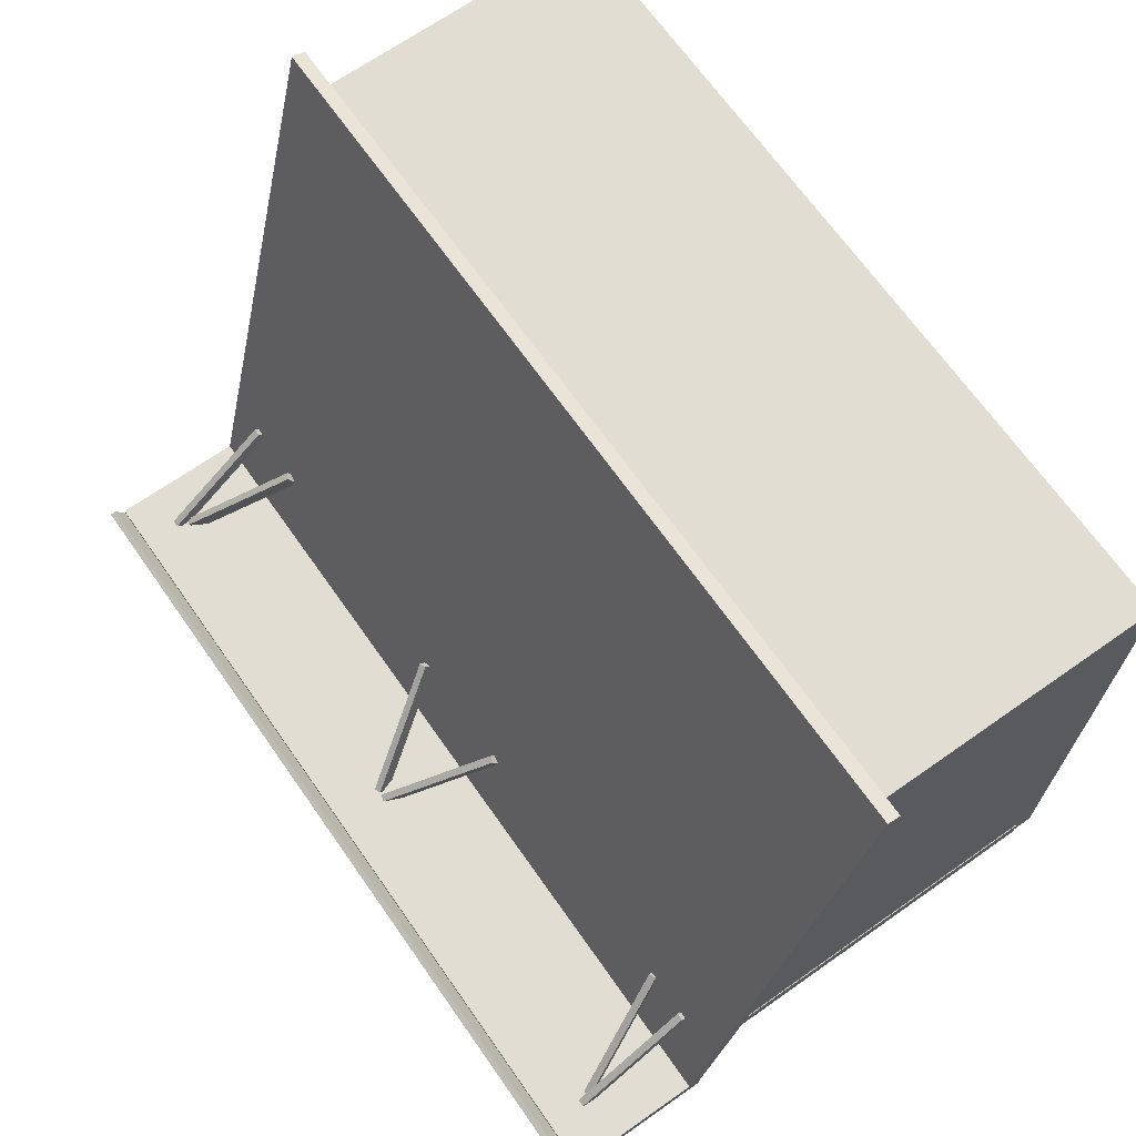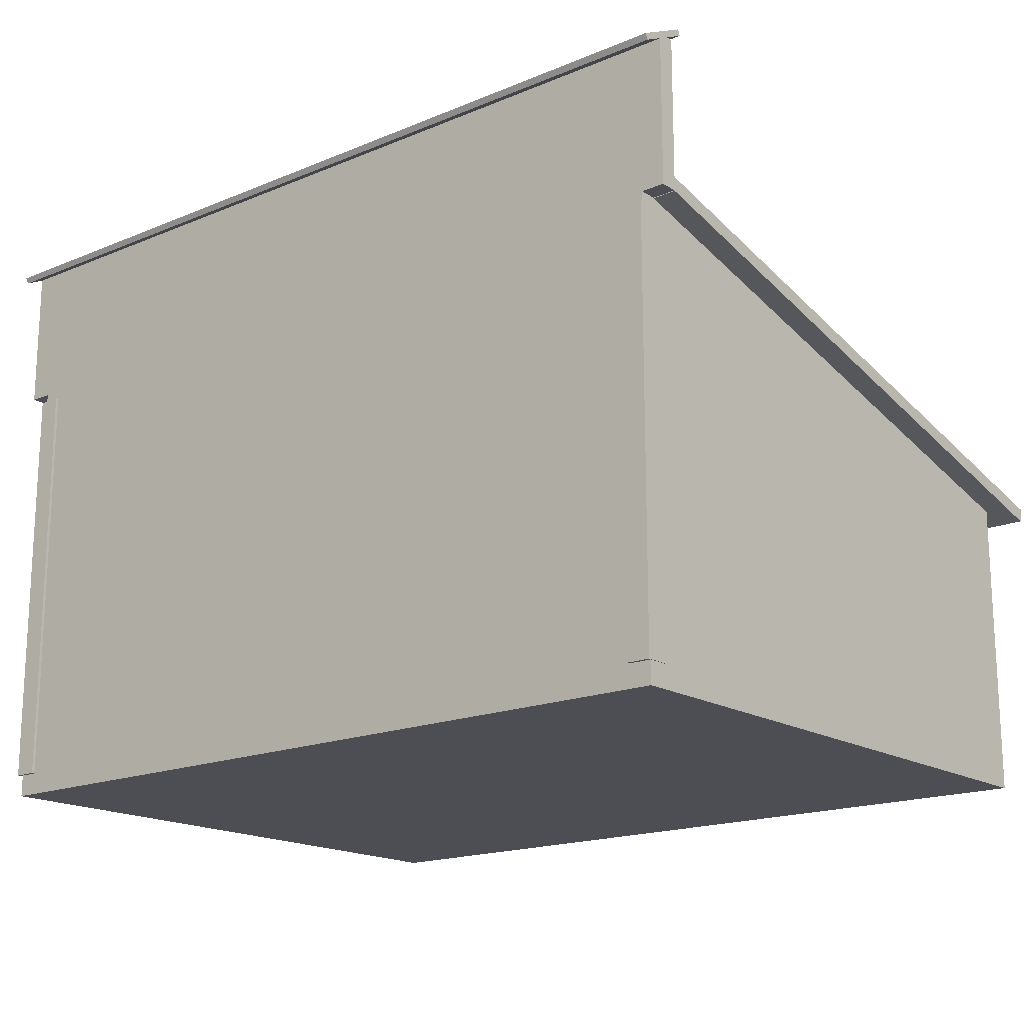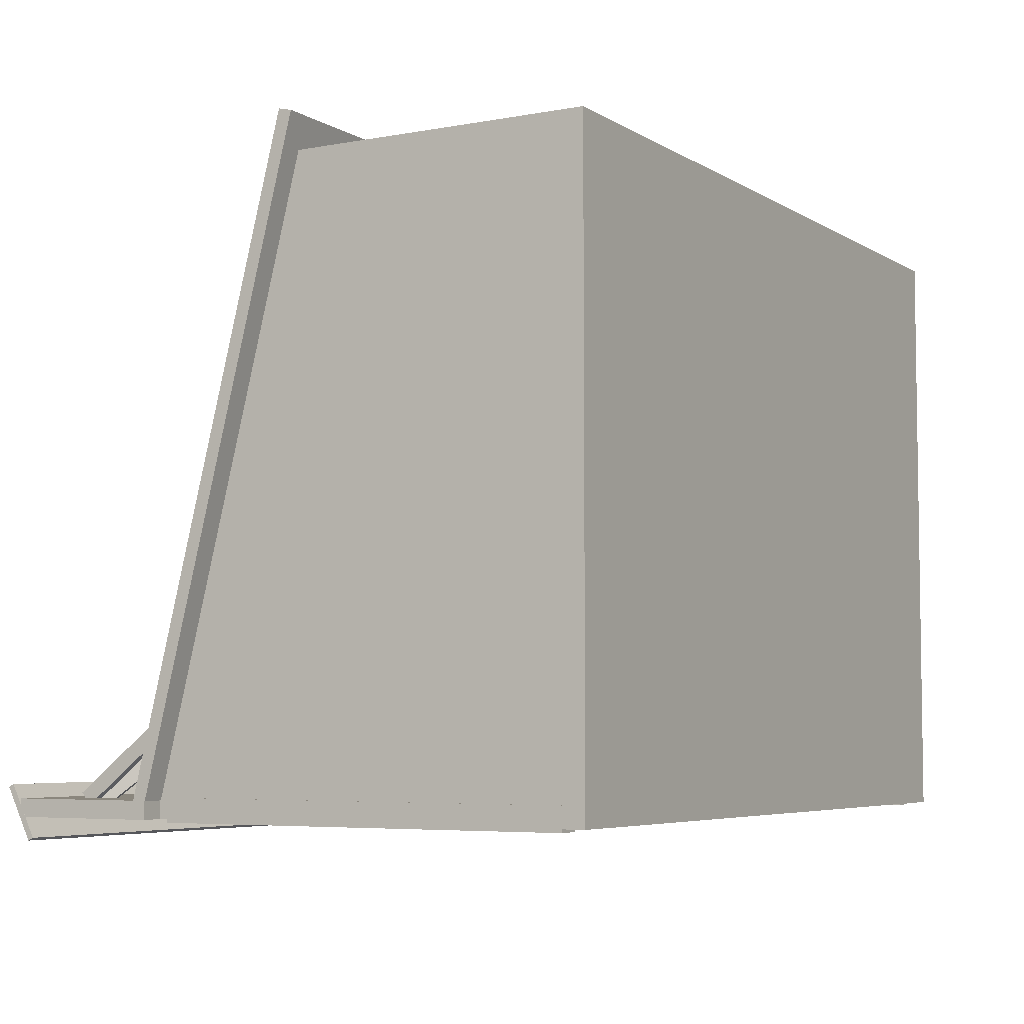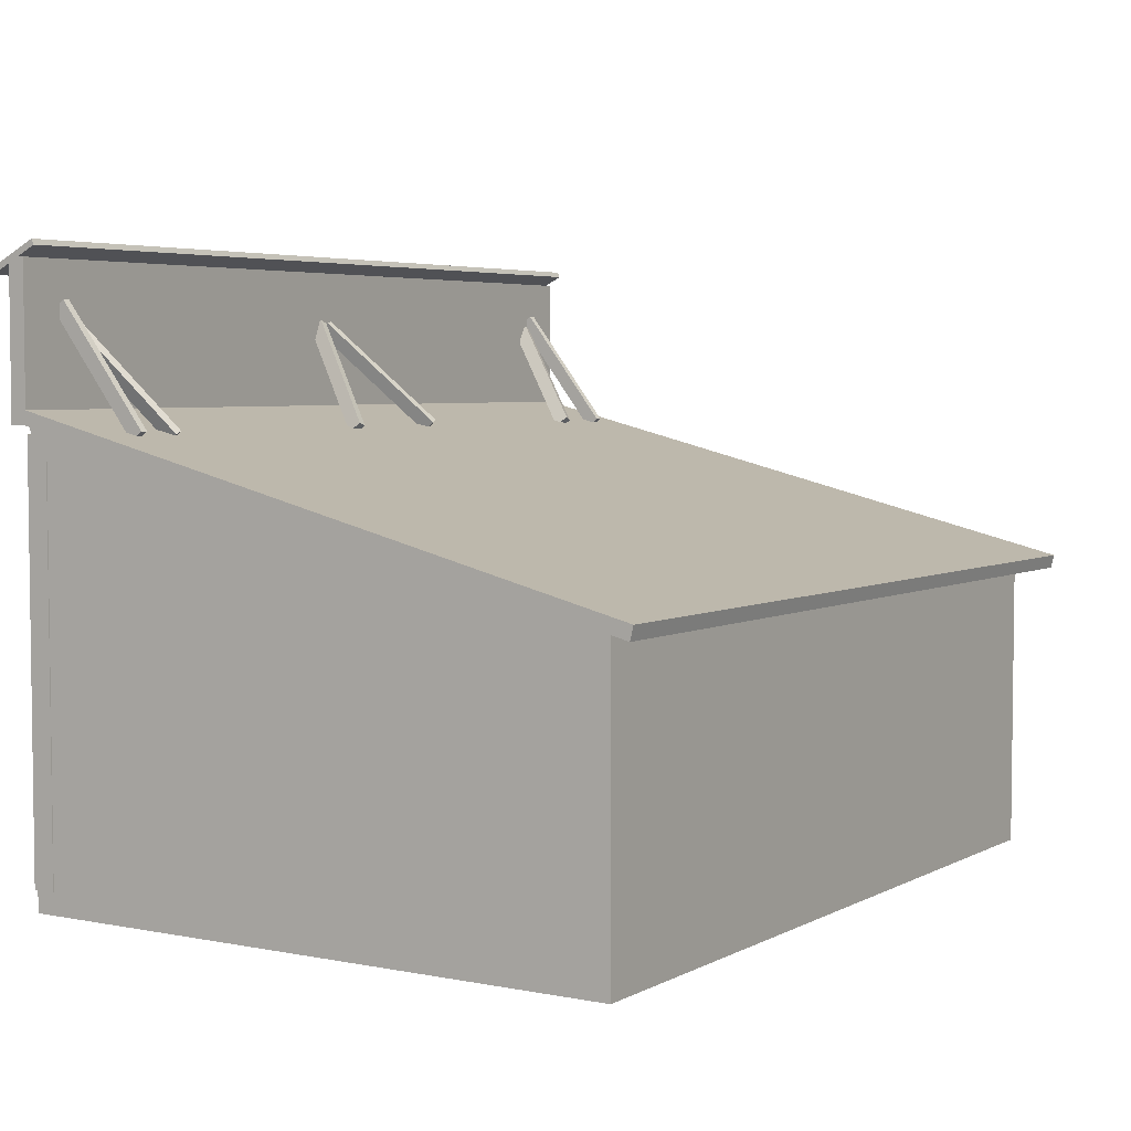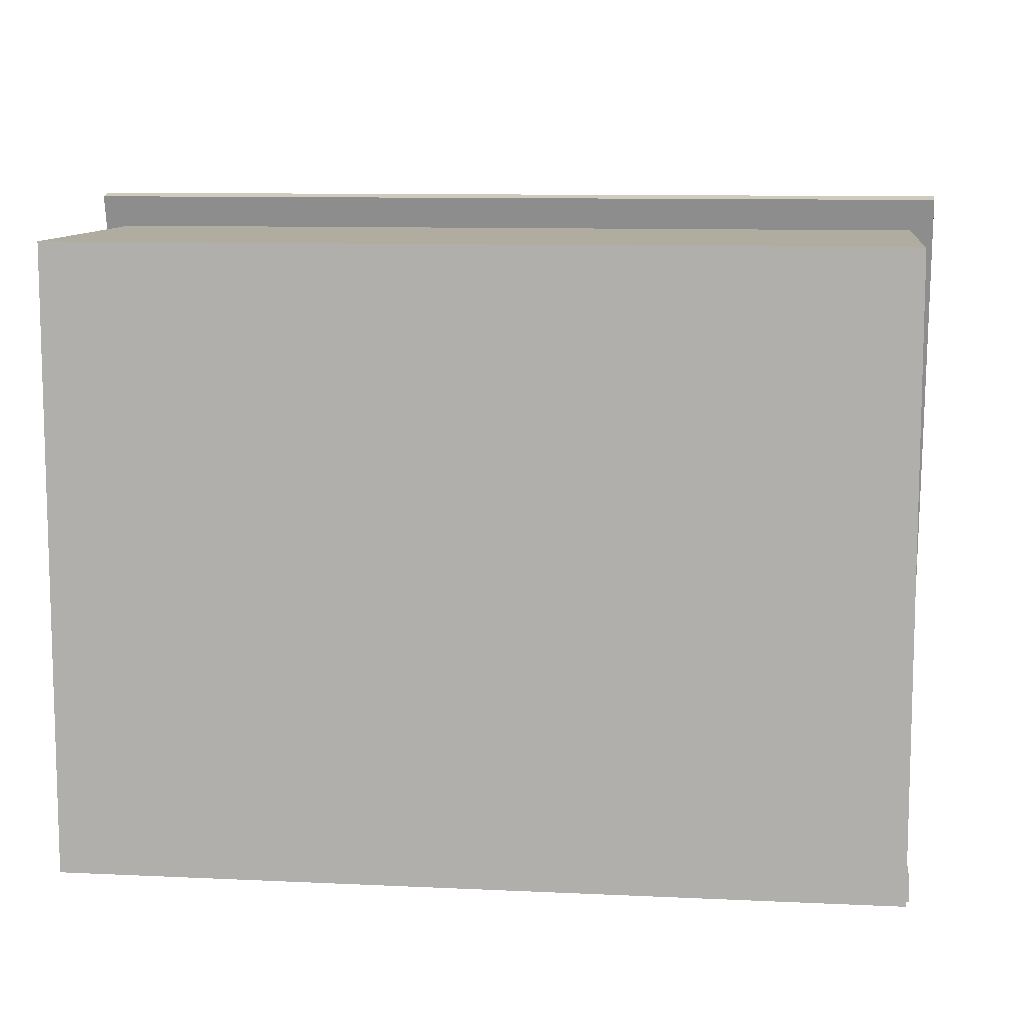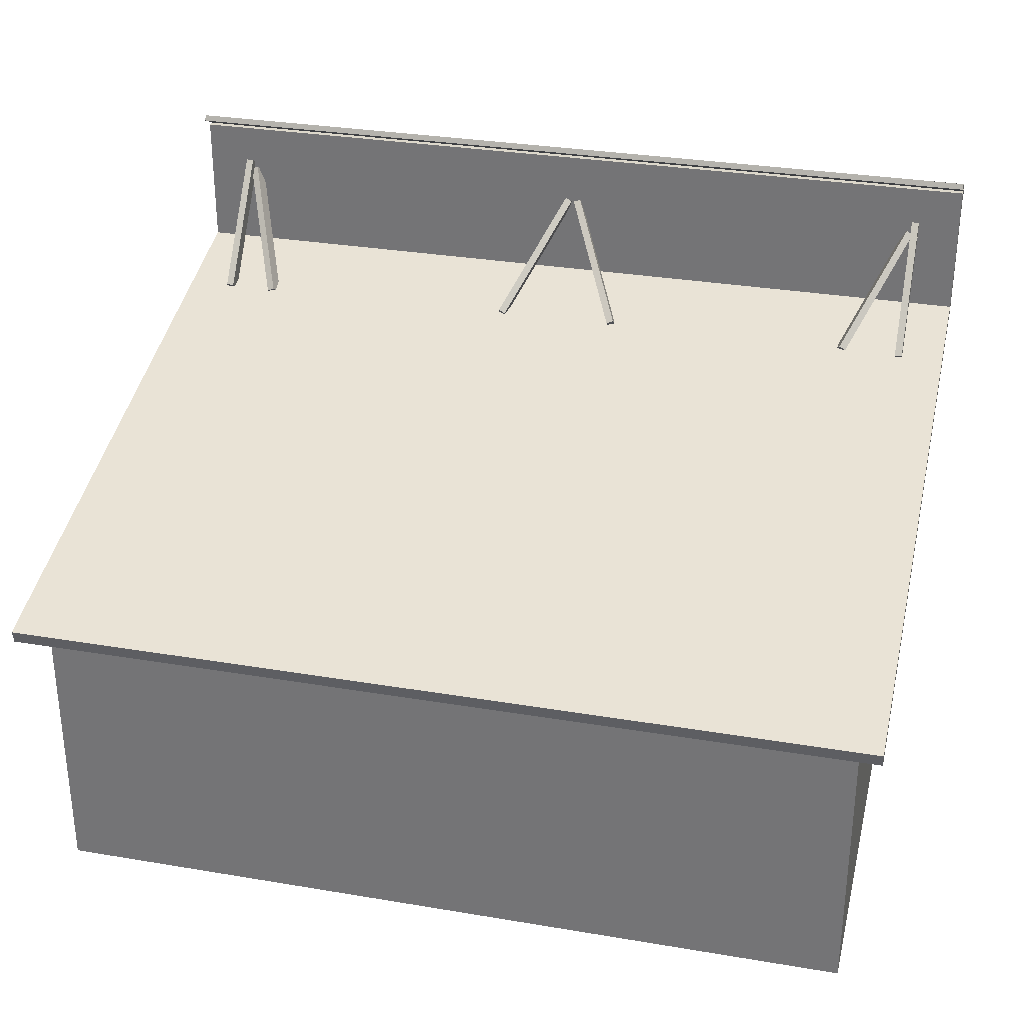
<metadata>
{"format":"obj","ext":"obj","renderer":"f3d","projection":"perspective","resolution":1024,"background":"white","views":[{"elev":68.1,"azim":-125.1,"up":"+Z"},{"elev":-17.3,"azim":-140.4,"up":"+Y"},{"elev":-5.4,"azim":-60.0,"up":"+Z"},{"elev":4.4,"azim":-57.6,"up":"+Y"},{"elev":10.0,"azim":6.9,"up":"+Z"},{"elev":31.3,"azim":13.5,"up":"+Y"}]}
</metadata>
<code>
o Cube.016_Cube.017
v -5.486 0.2927 -3.968
v -5.486 5.875 -3.968
v -5.486 0.2927 -4.275
v -5.486 5.875 -4.275
v -5.178 0.2927 -3.968
v -5.178 5.875 -3.968
v -5.178 0.2927 -4.275
v -5.178 5.875 -4.275
f 1 2 4 3
f 3 4 8 7
f 7 8 6 5
f 5 6 2 1
f 3 7 5 1
f 8 4 2 6
o Cube.015_Cube.016
v 5.22 0.2927 -3.968
v 5.22 5.875 -3.968
v 5.22 0.2927 -4.275
v 5.22 5.875 -4.275
v 5.528 0.2927 -3.968
v 5.528 5.875 -3.968
v 5.528 0.2927 -4.275
v 5.528 5.875 -4.275
f 9 10 12 11
f 11 12 16 15
f 15 16 14 13
f 13 14 10 9
f 11 15 13 9
f 16 12 10 14
o Cube.014_Cube.015
v -5.79 8.207 -3.855
v -5.79 7.865 -4.531
v 5.79 7.865 -4.531
v 5.79 8.207 -3.855
v -5.79 8.134 -3.821
v -5.79 7.792 -4.495
v 5.79 7.792 -4.495
v 5.79 8.134 -3.821
f 17 20 19 18
f 21 22 23 24
f 17 18 22 21
f 20 17 21 24
f 18 19 23 22
f 19 20 24 23
o Cube.013_Cube.014
v 5.79 8 -4.233
v 5.79 6 -4.233
v -5.787 6 -4.233
v -5.787 8 -4.233
f 27 28 25 26
o Cube.012_Cube.013
v 5.475 6 -4
v -5.475 6 -4
v 5.475 8 -4
v -5.475 8 -4
v 5.79 8 -4
v 5.79 6 -4
v -5.475 6 -4
v -5.475 8 -4
v -5.787 6 -4
v -5.787 8 -4
f 38 37 34 33
l 29 30
l 31 32
l 34 29
l 31 33
l 35 37
l 36 38
o Cube.011_Cube.012
v 5.475 0 4
v -5.475 0 4
v 5.475 4 4
v -5.475 4 4
f 39 41 42 40
o Cube.010_Cube.011
v -5.475 0 4
v -5.475 0 -4
v -5.475 4 4
v -5.475 6 -4
v -5.475 0 -4.233
v -5.475 6 -4.233
f 43 45 46 44
f 44 46 48 47
o Cube.009_Cube.010
v 5.475 0 -4
v 5.475 0 4
v 5.475 6 -4
v 5.475 4 4
v 5.475 0 -4.233
v 5.475 6 -4.233
f 51 49 53 54
f 49 51 52 50
o Cube.008_Cube.009
v 5.475 0 -4.233
v -5.475 0 -4.233
v 5.475 6 -4.233
v -5.475 6 -4.233
f 57 55 56 58
o Cube.007_Cube.008
v -4.535 5.881 -2.738
v -5.126 7.345 -3.965
v -4.49 5.767 -2.896
v -5.08 7.231 -4.123
v -4.443 5.918 -2.738
v -5.033 7.383 -3.965
v -4.397 5.804 -2.896
v -4.987 7.269 -4.123
f 59 60 62 61
f 61 62 66 65
f 65 66 64 63
f 63 64 60 59
f 61 65 63 59
f 66 62 60 64
o Cube.006_Cube.007
v 0.8112 5.939 -2.73
v 0.02622 7.309 -3.957
v 0.8194 5.808 -2.881
v 0.03434 7.178 -4.108
v 0.9031 5.971 -2.752
v 0.1181 7.341 -3.98
v 0.9112 5.84 -2.904
v 0.1262 7.211 -4.131
f 67 68 70 69
f 69 70 74 73
f 73 74 72 71
f 71 72 68 67
f 69 73 71 67
f 74 70 68 72
o Cube.005_Cube.006
v -0.8545 5.96 -2.746
v -0.1014 7.349 -3.972
v -0.8825 5.838 -2.902
v -0.1295 7.227 -4.128
v -0.7629 5.922 -2.733
v -0.009827 7.311 -3.959
v -0.791 5.8 -2.888
v -0.03792 7.189 -4.114
f 75 76 78 77
f 77 78 82 81
f 81 82 80 79
f 79 80 76 75
f 77 81 79 75
f 82 78 76 80
o Cube.004_Cube.005
v 4.294 5.958 -2.738
v 5.046 7.347 -3.965
v 4.236 5.85 -2.896
v 4.988 7.239 -4.123
v 4.382 5.91 -2.738
v 5.134 7.299 -3.965
v 4.324 5.803 -2.896
v 5.076 7.191 -4.123
f 83 84 86 85
f 85 86 90 89
f 89 90 88 87
f 87 88 84 83
f 85 89 87 83
f 90 86 84 88
o Cube.003_Cube.004
v 5.108 5.925 -2.706
v 5.108 7.504 -3.933
v 5.108 5.802 -2.864
v 5.108 7.382 -4.091
v 5.208 5.925 -2.706
v 5.208 7.504 -3.933
v 5.208 5.802 -2.864
v 5.208 7.382 -4.091
f 91 92 94 93
f 93 94 98 97
f 97 98 96 95
f 95 96 92 91
f 93 97 95 91
f 98 94 92 96
o Cube.002_Cube.003
v -5.188 5.925 -2.706
v -5.188 7.504 -3.933
v -5.188 5.802 -2.864
v -5.188 7.382 -4.091
v -5.088 5.925 -2.706
v -5.088 7.504 -3.933
v -5.088 5.802 -2.864
v -5.088 7.382 -4.091
f 99 100 102 101
f 101 102 106 105
f 105 106 104 103
f 103 104 100 99
f 101 105 103 99
f 106 102 100 104
o Cube.001_Cube.002
v 5.475 0 -4
v 5.475 0 4
v -5.475 0 4
v -5.475 0 -4
v 5.475 6 -4
v 5.475 4 4
v -5.475 4 4
v -5.475 6 -4
v 5.475 8 -4
v -5.475 8 -4
v 5.475 0 -4.233
v -5.475 0 -4.233
v 5.475 6 -4.233
v -5.475 6 -4.233
v 5.475 8 -4.233
v -5.475 8 -4.233
v 5.79 8 -4
v 5.79 6 -4
v 5.79 8 -4.233
v 5.79 6 -4.233
v -5.475 6 -4
v -5.475 8 -4
v -5.475 6 -4.233
v -5.475 8 -4.233
v -5.787 6 -4
v -5.787 8 -4
v -5.787 6 -4.233
v -5.787 8 -4.233
v 5.79 6 -4
v 5.79 8 -4
v 5.79 6 -4.233
v 5.79 8 -4.233
f 107 108 109 110
f 111 114 113 112
f 114 116 128 127
f 107 110 118 117
f 116 115 121 122
f 111 119 126 124
f 121 115 123 125
f 129 127 131 133
f 116 122 130 128
f 120 114 127 129
f 131 132 134 133
f 128 130 134 132
f 135 136 138 137
o Cube
v 5.79 6.175 -4
v 5.79 4.06 4.46
v -5.79 4.06 4.46
v -5.79 6.175 -4
v 5.79 5.992 -4.002
v 5.79 3.881 4.416
v -5.79 3.881 4.416
v -5.79 5.992 -4.002
f 139 142 141 140
f 143 144 145 146
f 139 140 144 143
f 142 139 143 146
f 140 141 145 144
f 141 142 146 145

</code>
